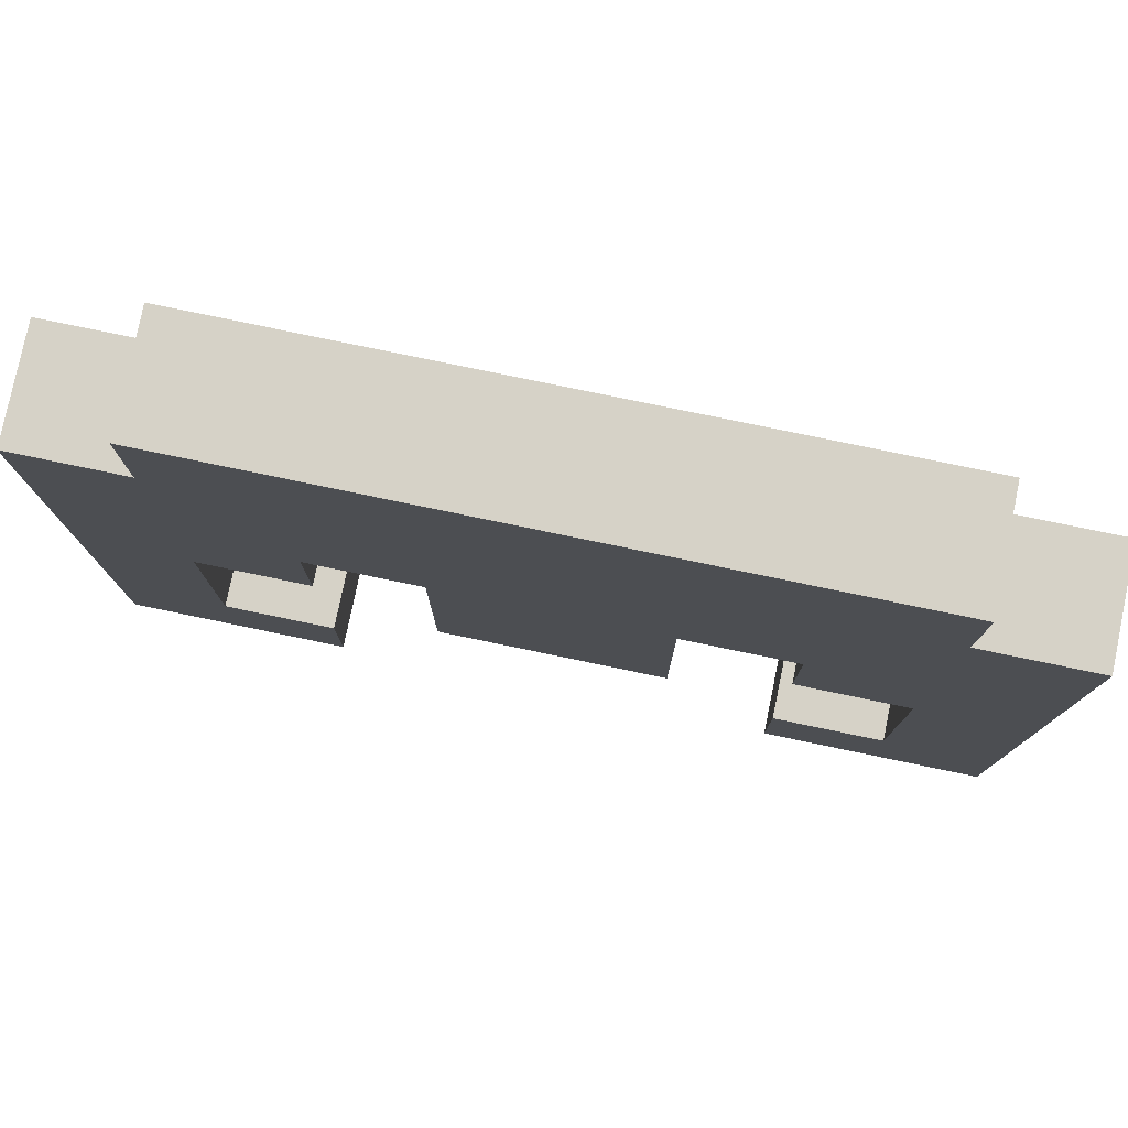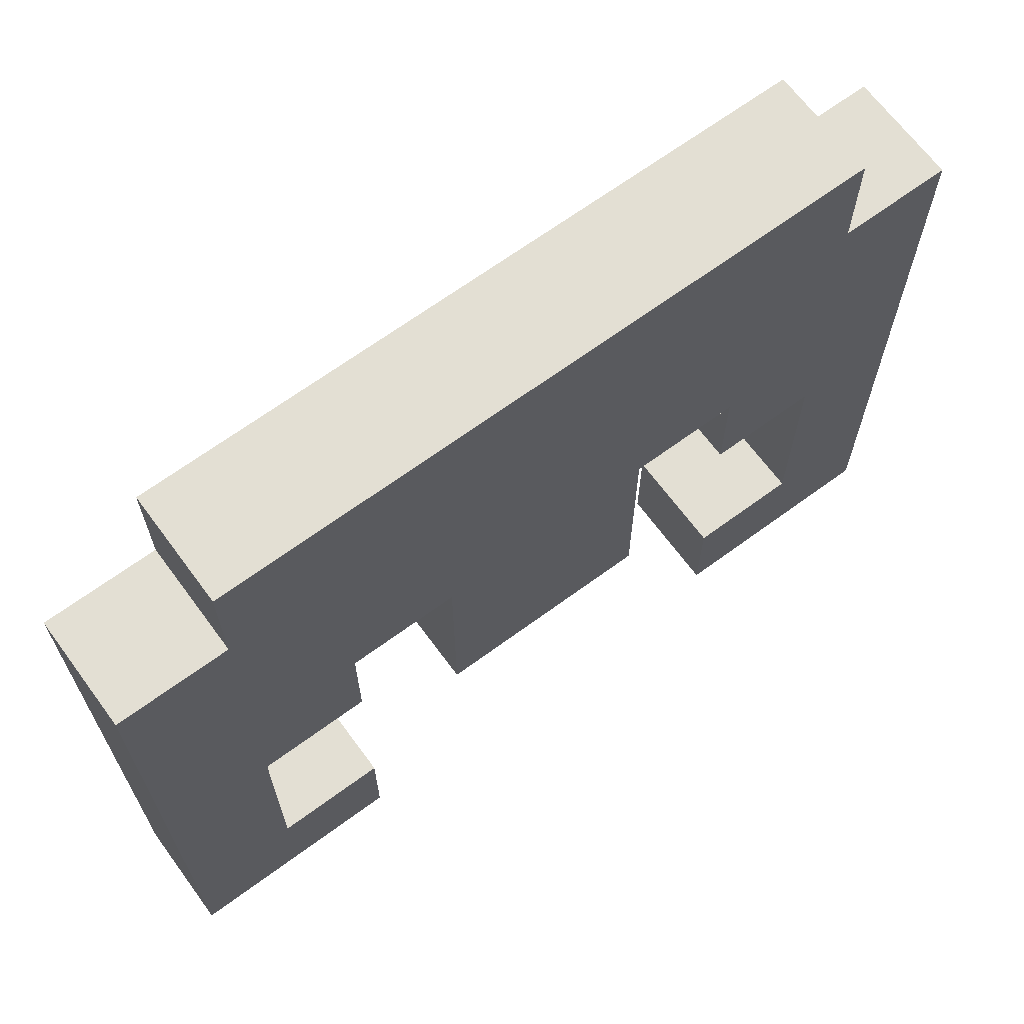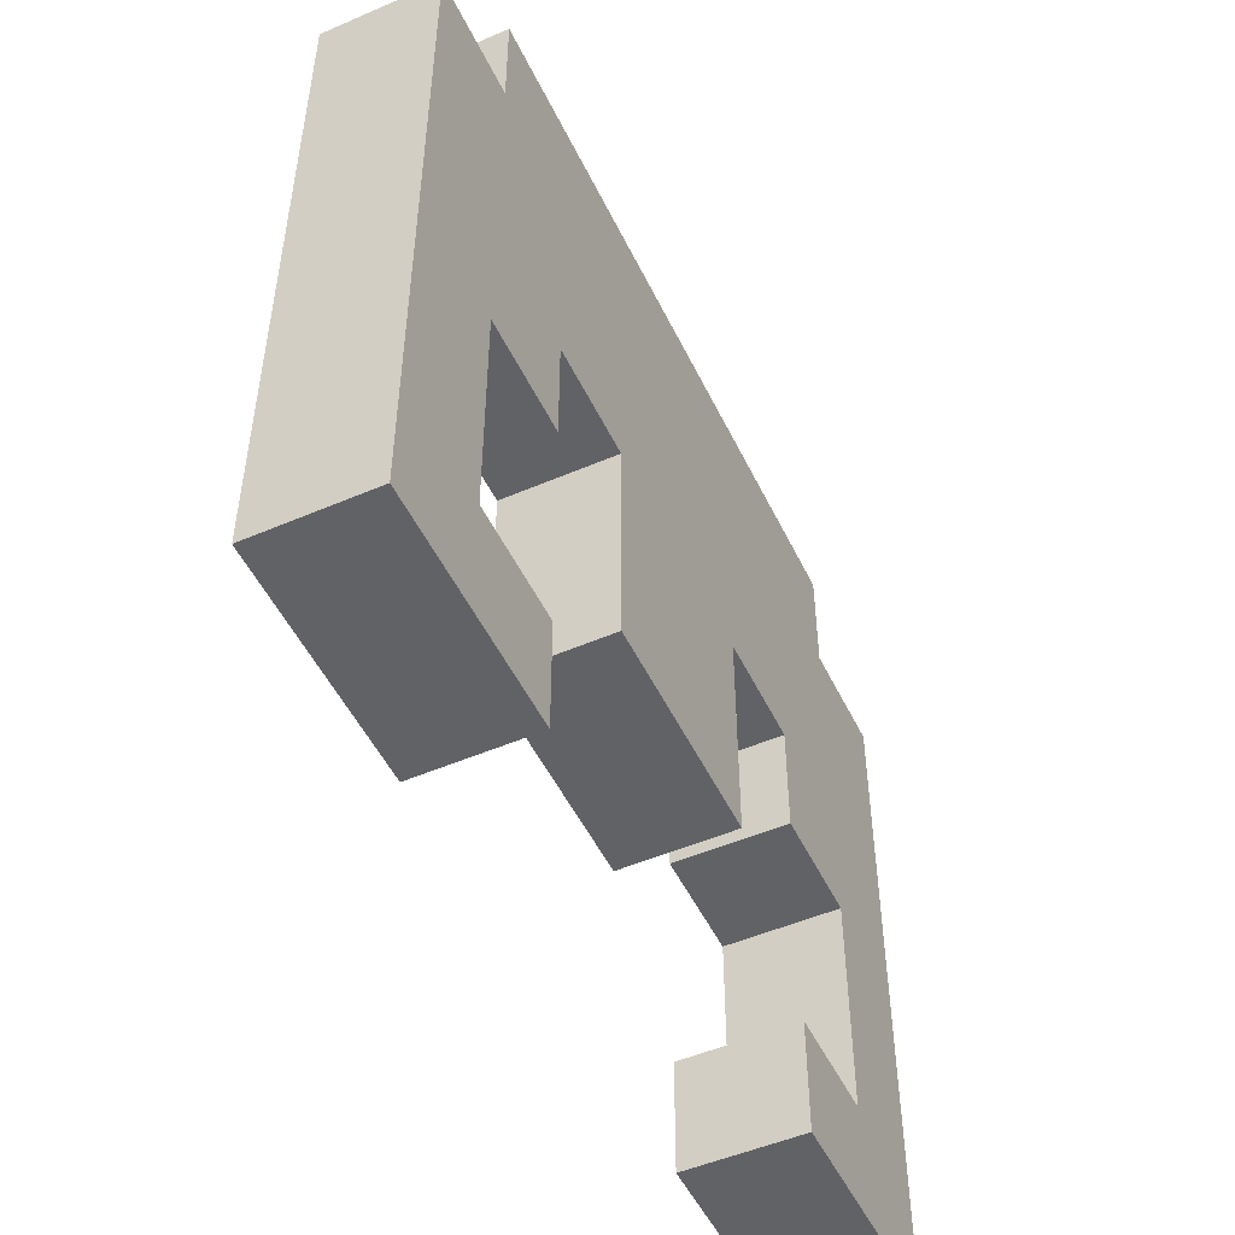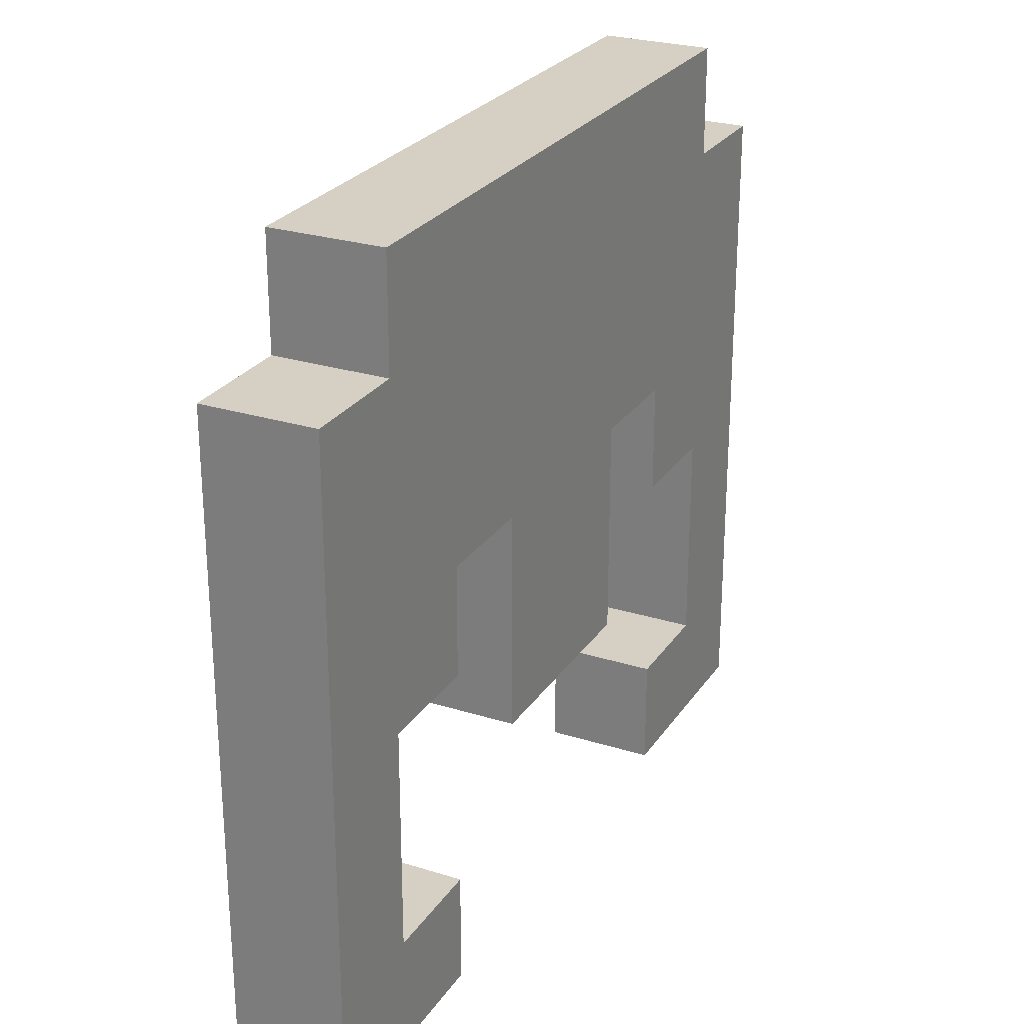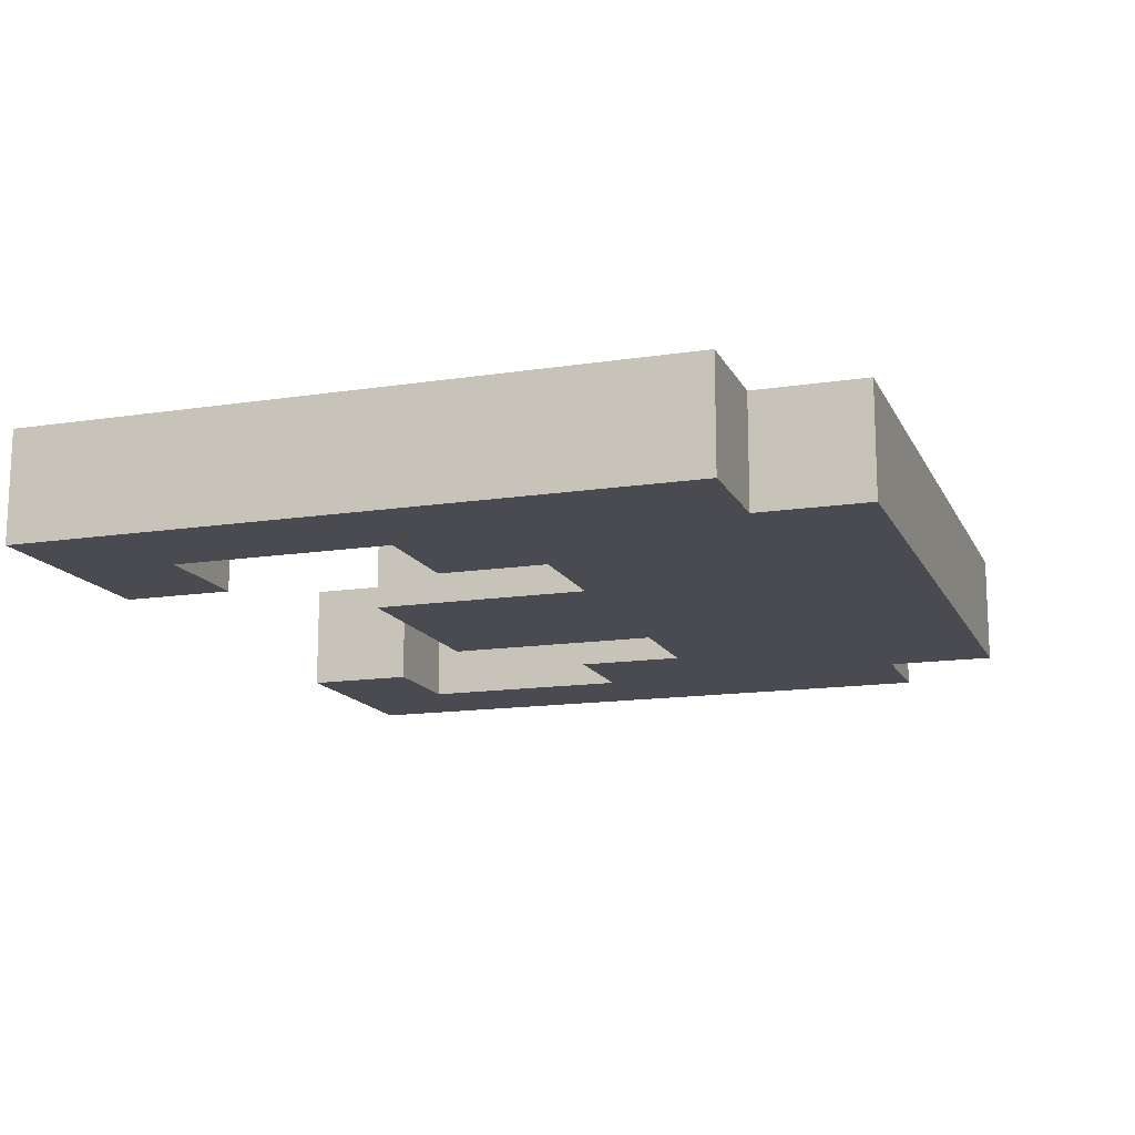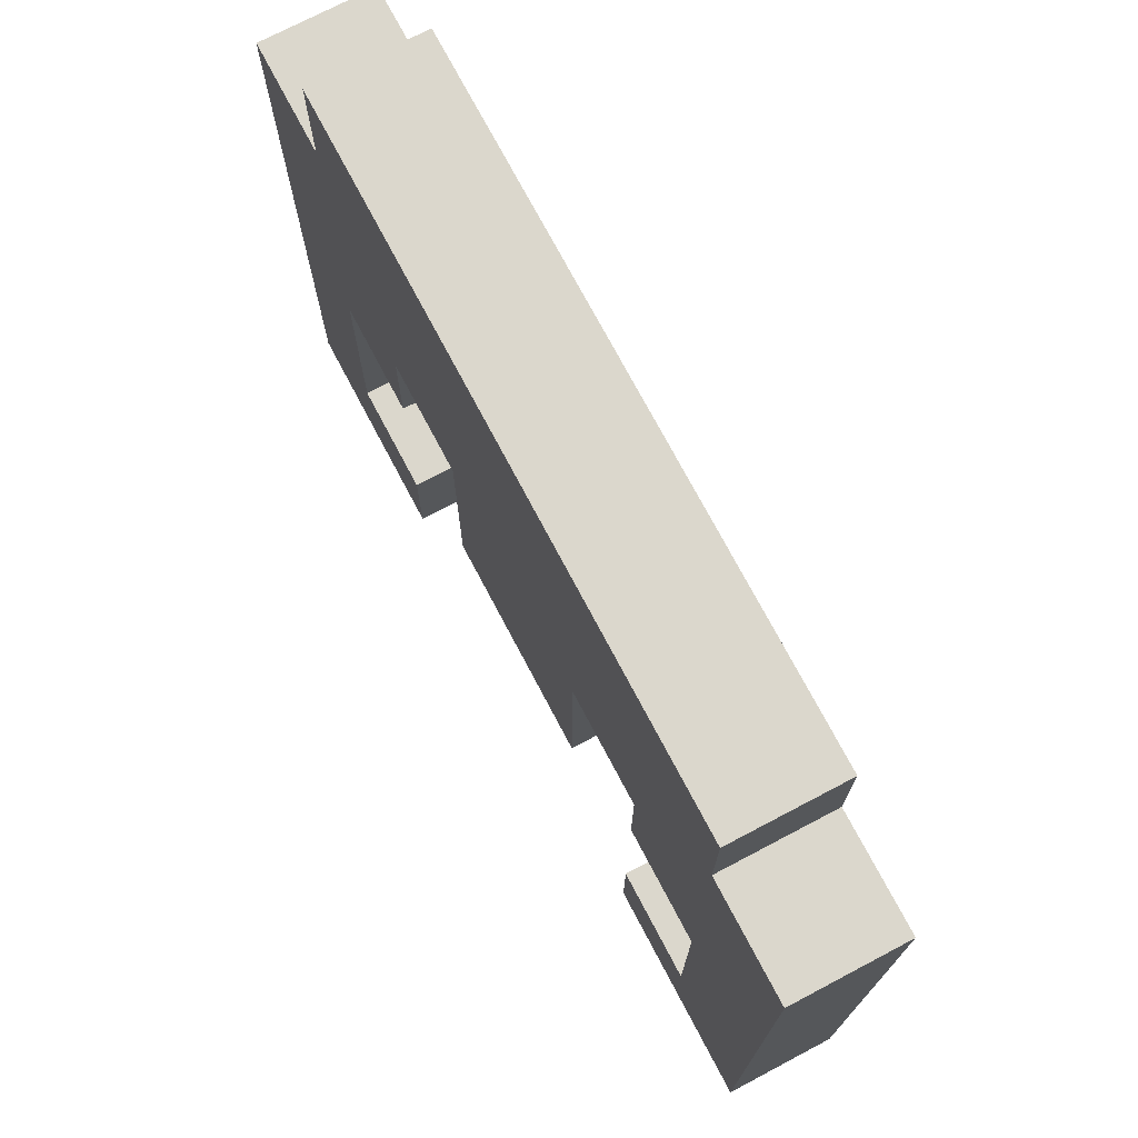
<metadata>
{"format":"obj","ext":"obj","renderer":"f3d","projection":"perspective","resolution":1024,"background":"white","views":[{"elev":78.6,"azim":-168.3,"up":"+Y"},{"elev":66.9,"azim":143.6,"up":"+Y"},{"elev":-50.6,"azim":-64.8,"up":"+Y"},{"elev":26.1,"azim":-63.6,"up":"+Y"},{"elev":-14.4,"azim":108.6,"up":"+Z"},{"elev":73.4,"azim":62.2,"up":"+Y"}]}
</metadata>
<code>
o
v -0.4 0.2 -0.4
v -0.4 0.2 -0.5
v -0.4 0.5 -0.4
v -0.4 0.5 -0.5
v -0.4 0.8 -0.4
v -0.4 0.8 -0.5
v -0.3 0.8 -0.4
v -0.3 0.8 -0.5
v -0.3 0.9 -0.4
v -0.3 0.9 -0.5
v -0.1 0.4 -0.4
v -0.1 0.4 -0.5
v -0.1 0.6 -0.4
v -0.1 0.6 -0.5
v 0.2 0.2 -0.4
v 0.2 0.2 -0.5
v 0.2 0.3 -0.4
v 0.2 0.3 -0.5
v 0.2 0.5 -0.4
v 0.2 0.5 -0.5
v 0.2 0.6 -0.4
v 0.2 0.6 -0.5
v 0.3 0.3 -0.4
v 0.3 0.3 -0.5
v 0.3 0.5 -0.4
v 0.3 0.5 -0.5
v -0.3 0.3 -0.4
v -0.3 0.3 -0.5
v -0.3 0.5 -0.4
v -0.3 0.5 -0.5
v -0.2 0.2 -0.4
v -0.2 0.2 -0.5
v -0.2 0.3 -0.4
v -0.2 0.3 -0.5
v -0.2 0.5 -0.4
v -0.2 0.5 -0.5
v -0.2 0.6 -0.4
v -0.2 0.6 -0.5
v 0.1 0.4 -0.4
v 0.1 0.4 -0.5
v 0.1 0.6 -0.4
v 0.1 0.6 -0.5
v 0.3 0.8 -0.4
v 0.3 0.8 -0.5
v 0.3 0.9 -0.4
v 0.3 0.9 -0.5
v 0.4 0.2 -0.4
v 0.4 0.2 -0.5
v 0.4 0.5 -0.4
v 0.4 0.5 -0.5
v 0.4 0.8 -0.4
v 0.4 0.8 -0.5
v -0.4 0.2 -0.4
v -0.4 0.5 -0.4
v -0.4 0.8 -0.4
v -0.3 0.3 -0.4
v -0.3 0.5 -0.4
v -0.3 0.6 -0.4
v -0.3 0.8 -0.4
v -0.3 0.9 -0.4
v -0.2 0.2 -0.4
v -0.2 0.3 -0.4
v -0.2 0.5 -0.4
v -0.2 0.6 -0.4
v -0.2 0.7 -0.4
v -0.1 0.4 -0.4
v -0.1 0.6 -0.4
v 0.1 0.4 -0.4
v 0.1 0.6 -0.4
v 0.2 0.2 -0.4
v 0.2 0.3 -0.4
v 0.2 0.5 -0.4
v 0.2 0.6 -0.4
v 0.2 0.7 -0.4
v 0.3 0.3 -0.4
v 0.3 0.5 -0.4
v 0.3 0.6 -0.4
v 0.3 0.8 -0.4
v 0.3 0.9 -0.4
v 0.4 0.2 -0.4
v 0.4 0.5 -0.4
v 0.4 0.8 -0.4
v -0.4 0.2 -0.5
v -0.4 0.5 -0.5
v -0.4 0.8 -0.5
v -0.3 0.3 -0.5
v -0.3 0.5 -0.5
v -0.3 0.6 -0.5
v -0.3 0.8 -0.5
v -0.3 0.9 -0.5
v -0.2 0.2 -0.5
v -0.2 0.3 -0.5
v -0.2 0.5 -0.5
v -0.2 0.6 -0.5
v -0.2 0.7 -0.5
v -0.1 0.4 -0.5
v -0.1 0.6 -0.5
v 0.1 0.4 -0.5
v 0.1 0.6 -0.5
v 0.2 0.2 -0.5
v 0.2 0.3 -0.5
v 0.2 0.5 -0.5
v 0.2 0.6 -0.5
v 0.2 0.7 -0.5
v 0.3 0.3 -0.5
v 0.3 0.5 -0.5
v 0.3 0.6 -0.5
v 0.3 0.8 -0.5
v 0.3 0.9 -0.5
v 0.4 0.2 -0.5
v 0.4 0.5 -0.5
v 0.4 0.8 -0.5
v -0.4 0.2 -0.4
v -0.2 0.2 -0.4
v 0.2 0.2 -0.4
v 0.4 0.2 -0.4
v -0.4 0.2 -0.5
v -0.2 0.2 -0.5
v 0.2 0.2 -0.5
v 0.4 0.2 -0.5
v -0.1 0.4 -0.4
v 0.1 0.4 -0.4
v -0.1 0.4 -0.5
v 0.1 0.4 -0.5
v -0.3 0.5 -0.4
v -0.2 0.5 -0.4
v 0.2 0.5 -0.4
v 0.3 0.5 -0.4
v -0.3 0.5 -0.5
v -0.2 0.5 -0.5
v 0.2 0.5 -0.5
v 0.3 0.5 -0.5
v -0.2 0.6 -0.4
v -0.1 0.6 -0.4
v 0.1 0.6 -0.4
v 0.2 0.6 -0.4
v -0.2 0.6 -0.5
v -0.1 0.6 -0.5
v 0.1 0.6 -0.5
v 0.2 0.6 -0.5
v -0.3 0.3 -0.4
v -0.2 0.3 -0.4
v 0.2 0.3 -0.4
v 0.3 0.3 -0.4
v -0.3 0.3 -0.5
v -0.2 0.3 -0.5
v 0.2 0.3 -0.5
v 0.3 0.3 -0.5
v -0.4 0.8 -0.4
v -0.3 0.8 -0.4
v 0.3 0.8 -0.4
v 0.4 0.8 -0.4
v -0.4 0.8 -0.5
v -0.3 0.8 -0.5
v 0.3 0.8 -0.5
v 0.4 0.8 -0.5
v -0.3 0.9 -0.4
v 0.3 0.9 -0.4
v -0.3 0.9 -0.5
v 0.3 0.9 -0.5
f 3 2 1
f 4 2 3
f 5 4 3
f 6 4 5
f 9 8 7
f 10 8 9
f 13 12 11
f 14 12 13
f 17 16 15
f 18 16 17
f 21 20 19
f 22 20 21
f 25 24 23
f 26 24 25
f 27 28 29
f 29 28 30
f 31 32 33
f 33 32 34
f 35 36 37
f 37 36 38
f 39 40 41
f 41 40 42
f 43 44 45
f 45 44 46
f 47 48 49
f 49 48 50
f 49 50 51
f 51 50 52
f 56 54 53
f 57 55 54
f 57 54 56
f 58 55 57
f 59 55 58
f 61 56 53
f 62 56 61
f 63 58 57
f 64 60 59
f 64 58 63
f 64 59 58
f 65 60 64
f 67 65 64
f 68 67 66
f 69 65 67
f 69 67 68
f 73 65 69
f 74 60 65
f 74 65 73
f 75 71 70
f 76 73 72
f 77 74 73
f 77 73 76
f 78 60 74
f 78 74 77
f 79 60 78
f 80 75 70
f 80 76 75
f 81 77 76
f 81 76 80
f 81 78 77
f 82 78 81
f 83 84 86
f 84 85 87
f 86 84 87
f 87 85 88
f 88 85 89
f 83 86 91
f 91 86 92
f 87 88 93
f 89 90 94
f 93 88 94
f 88 89 94
f 94 90 95
f 94 95 97
f 96 97 98
f 97 95 99
f 98 97 99
f 99 95 103
f 95 90 104
f 103 95 104
f 100 101 105
f 102 103 106
f 103 104 107
f 106 103 107
f 104 90 108
f 107 104 108
f 108 90 109
f 100 105 110
f 105 106 110
f 106 107 111
f 110 106 111
f 107 108 111
f 111 108 112
f 117 114 113
f 118 114 117
f 119 116 115
f 120 116 119
f 123 122 121
f 124 122 123
f 129 126 125
f 130 126 129
f 131 128 127
f 132 128 131
f 137 134 133
f 138 134 137
f 139 136 135
f 140 136 139
f 141 142 145
f 145 142 146
f 143 144 147
f 147 144 148
f 149 150 153
f 153 150 154
f 151 152 155
f 155 152 156
f 157 158 159
f 159 158 160

</code>
